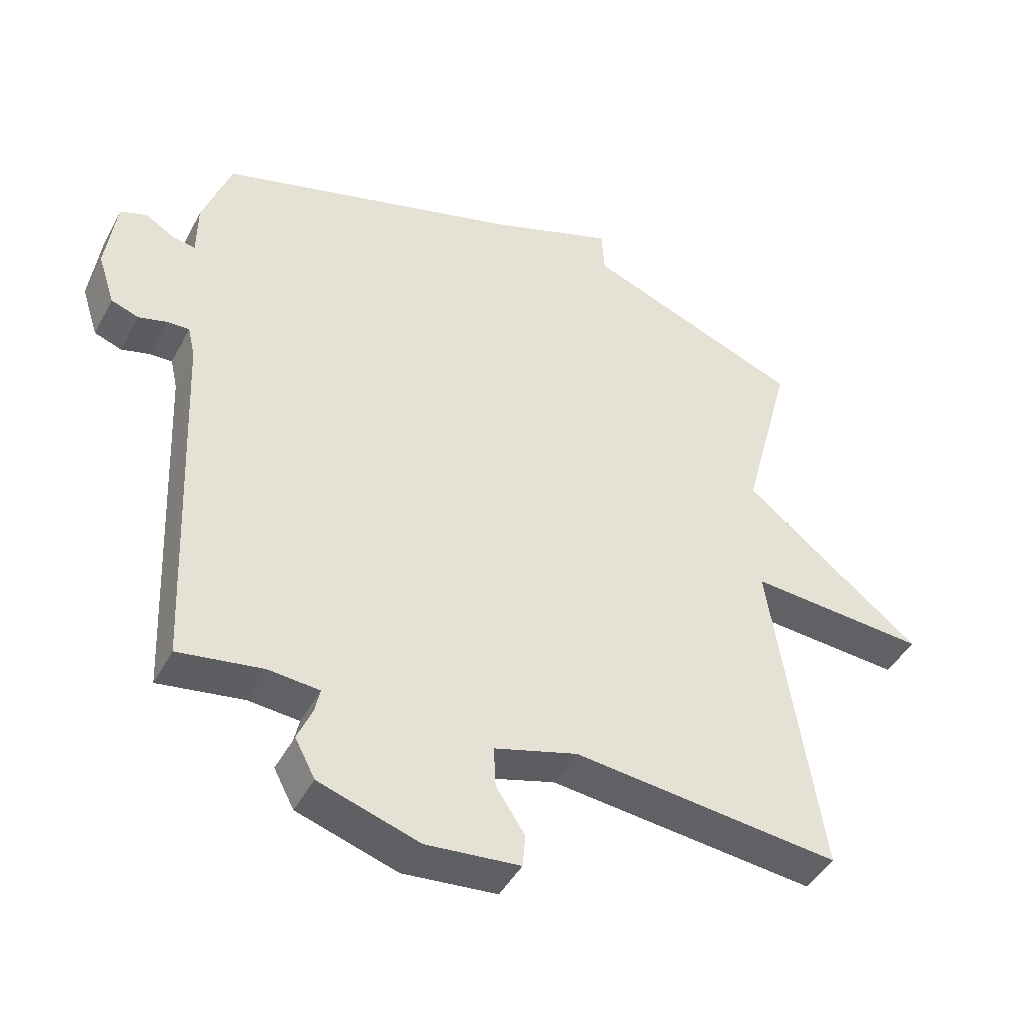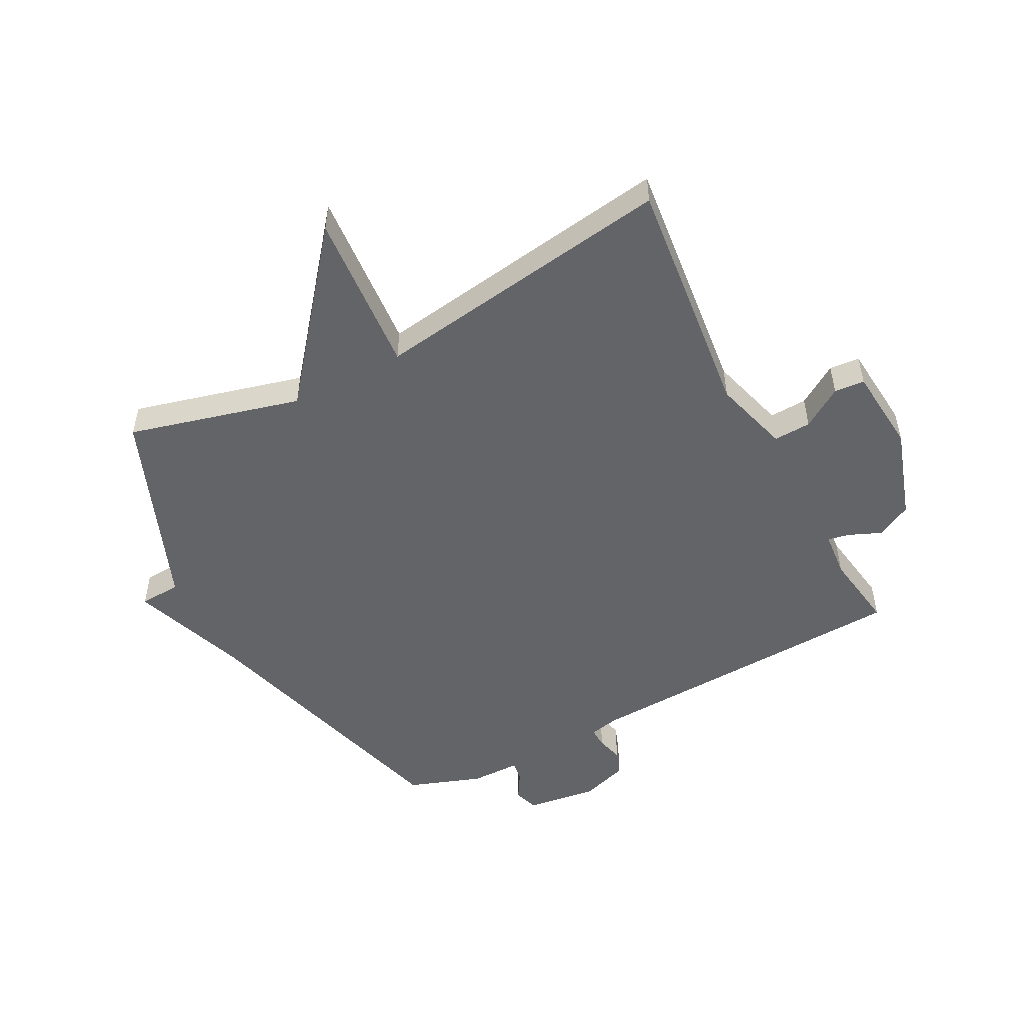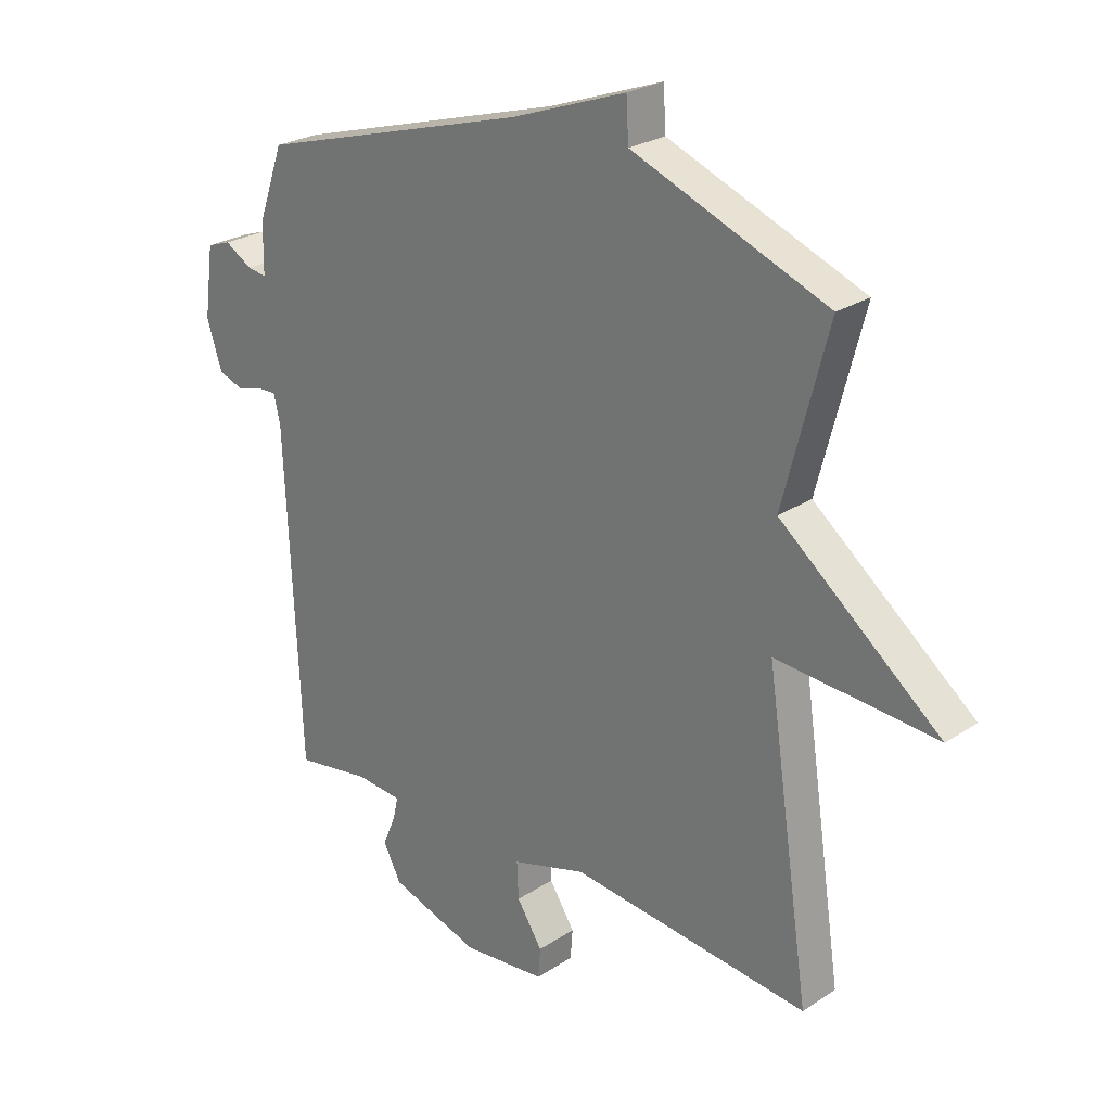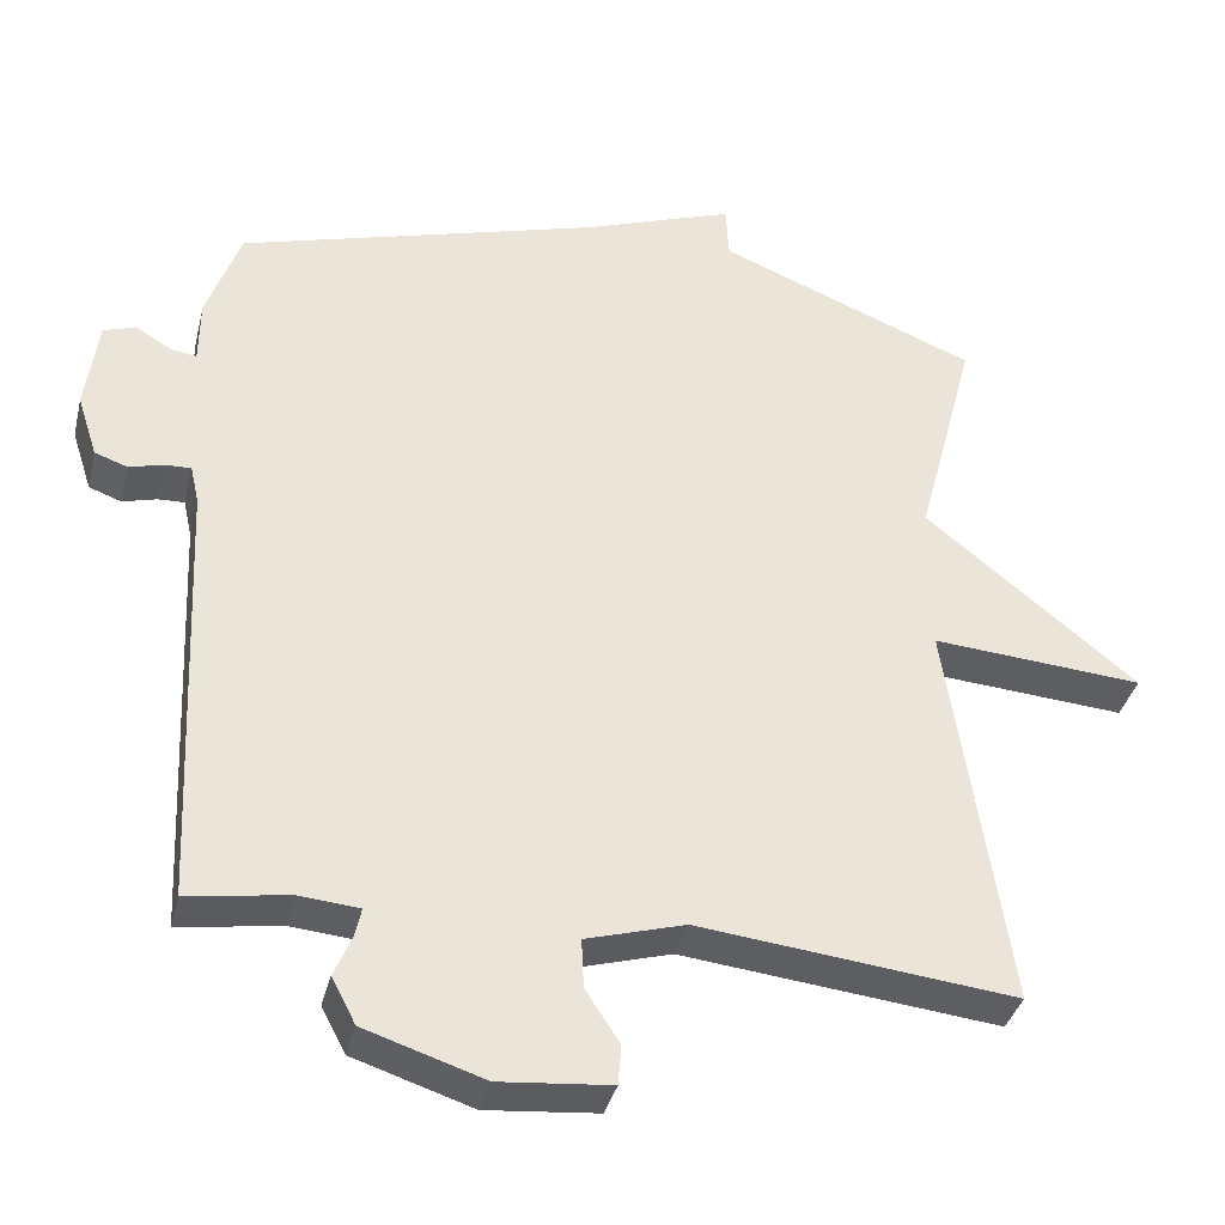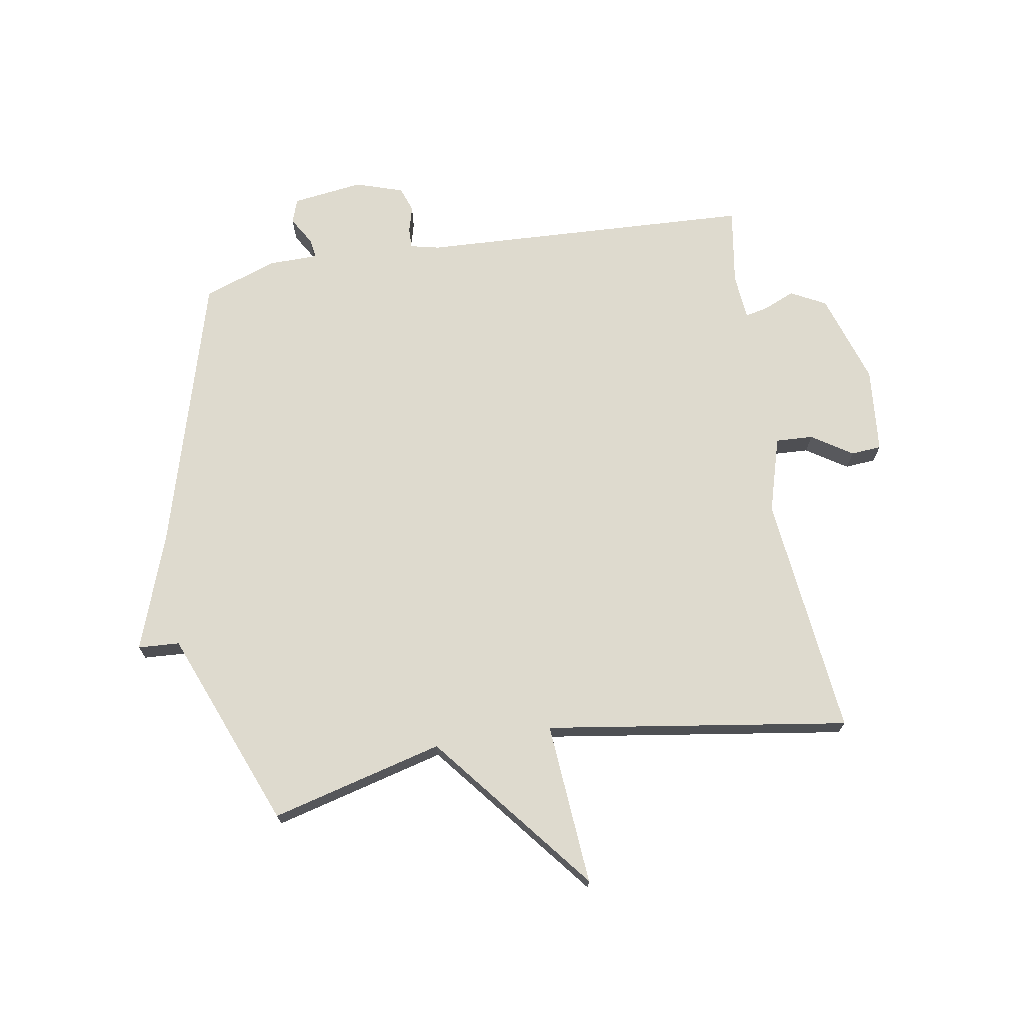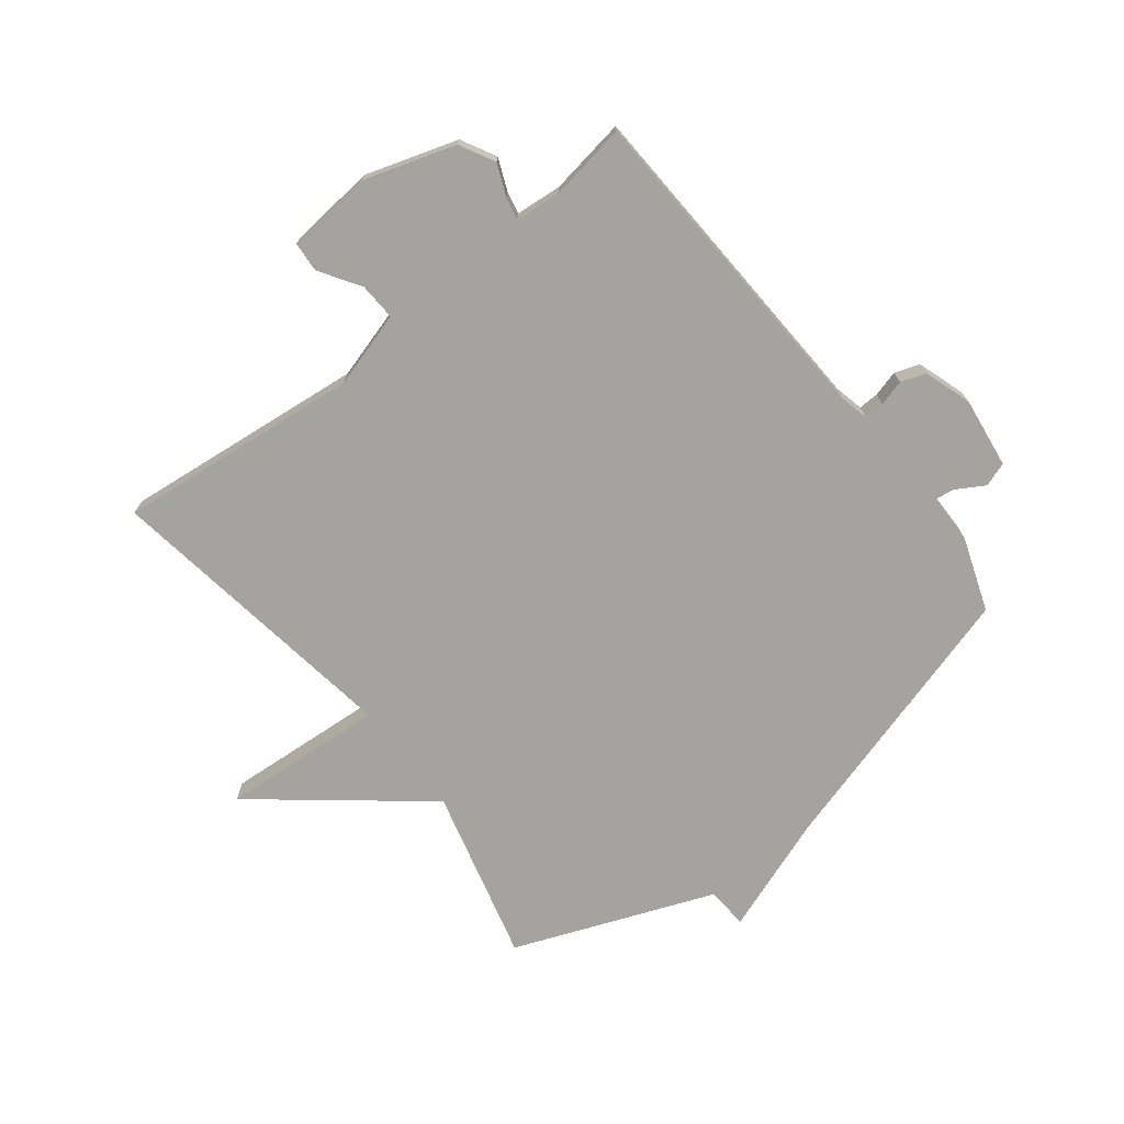
<metadata>
{"format":"obj","ext":"obj","renderer":"f3d","projection":"perspective","resolution":1024,"background":"white","views":[{"elev":-44.6,"azim":-26.6,"up":"+Z"},{"elev":-51.3,"azim":117.7,"up":"+Y"},{"elev":25.2,"azim":43.4,"up":"+Z"},{"elev":-36.5,"azim":-13.5,"up":"+Z"},{"elev":71.1,"azim":80.6,"up":"+Y"},{"elev":-73.0,"azim":-141.8,"up":"+Y"}]}
</metadata>
<code>
v 0.5 0.07 0.5
v 0.424 0.07 0.21
v 0.698 0.07 -0.011
v 0.424 0.07 0.01
v 0.5 0.07 -0.5
v 0.091 0.07 -0.455
v -0.037 0.07 -0.492
v -0.034 0.07 -0.555
v 0.01 0.07 -0.623
v 0.006 0.07 -0.674
v -0.138 0.07 -0.687
v -0.292 0.07 -0.637
v -0.323 0.07 -0.578
v -0.3 0.07 -0.524
v -0.292 0.07 -0.487
v -0.37 0.07 -0.48
v -0.5 0.07 -0.5
v -0.525 0.07 0.062
v -0.536 0.07 0.111
v -0.57 0.07 0.11
v -0.614 0.07 0.098
v -0.656 0.07 0.113
v -0.682 0.07 0.193
v -0.666 0.07 0.312
v -0.625 0.07 0.326
v -0.578 0.07 0.298
v -0.545 0.07 0.293
v -0.544 0.07 0.377
v -0.5 0.07 0.5
v -0.034 0.07 0.633
v 0.162 0.07 0.703
v 0.166 0.07 0.633
v 0.5 0 0.5
v 0.424 0 0.21
v 0.698 0 -0.011
v 0.424 0 0.01
v 0.5 0 -0.5
v 0.091 0 -0.455
v -0.037 0 -0.492
v -0.034 0 -0.555
v 0.01 0 -0.623
v 0.006 0 -0.674
v -0.138 0 -0.687
v -0.292 0 -0.637
v -0.323 0 -0.578
v -0.3 0 -0.524
v -0.292 0 -0.487
v -0.37 0 -0.48
v -0.5 0 -0.5
v -0.525 0 0.062
v -0.536 0 0.111
v -0.57 0 0.11
v -0.614 0 0.098
v -0.656 0 0.113
v -0.682 0 0.193
v -0.666 0 0.312
v -0.625 0 0.326
v -0.578 0 0.298
v -0.545 0 0.293
v -0.544 0 0.377
v -0.5 0 0.5
v -0.034 0 0.633
v 0.162 0 0.703
v 0.166 0 0.633
f 30 31 32
f 32 1 2
f 30 32 2
f 29 30 2
f 28 29 2
f 27 28 2
f 24 25 26
f 23 24 26
f 22 23 26
f 21 22 26
f 20 21 26
f 19 20 26 27
f 18 19 27 2
f 16 17 18 2
f 12 13 14
f 11 12 14
f 10 11 14
f 9 10 14
f 8 9 14
f 7 8 14 15
f 15 16 2
f 7 15 2
f 6 7 2
f 2 3 4
f 6 2 4
f 4 5 6
f 64 63 62
f 34 33 64
f 34 64 62
f 34 62 61
f 34 61 60
f 34 60 59
f 58 57 56
f 58 56 55
f 58 55 54
f 58 54 53
f 58 53 52
f 59 58 52 51
f 34 59 51 50
f 34 50 49 48
f 46 45 44
f 46 44 43
f 46 43 42
f 46 42 41
f 46 41 40
f 47 46 40 39
f 34 48 47
f 34 47 39
f 34 39 38
f 36 35 34
f 36 34 38
f 38 37 36
f 1 33 34 2
f 2 34 35 3
f 3 35 36 4
f 4 36 37 5
f 5 37 38 6
f 6 38 39 7
f 7 39 40 8
f 8 40 41 9
f 9 41 42 10
f 10 42 43 11
f 11 43 44 12
f 12 44 45 13
f 13 45 46 14
f 14 46 47 15
f 15 47 48 16
f 16 48 49 17
f 17 49 50 18
f 18 50 51 19
f 19 51 52 20
f 20 52 53 21
f 21 53 54 22
f 22 54 55 23
f 23 55 56 24
f 24 56 57 25
f 25 57 58 26
f 26 58 59 27
f 27 59 60 28
f 28 60 61 29
f 29 61 62 30
f 30 62 63 31
f 31 63 64 32
f 32 64 33 1

</code>
